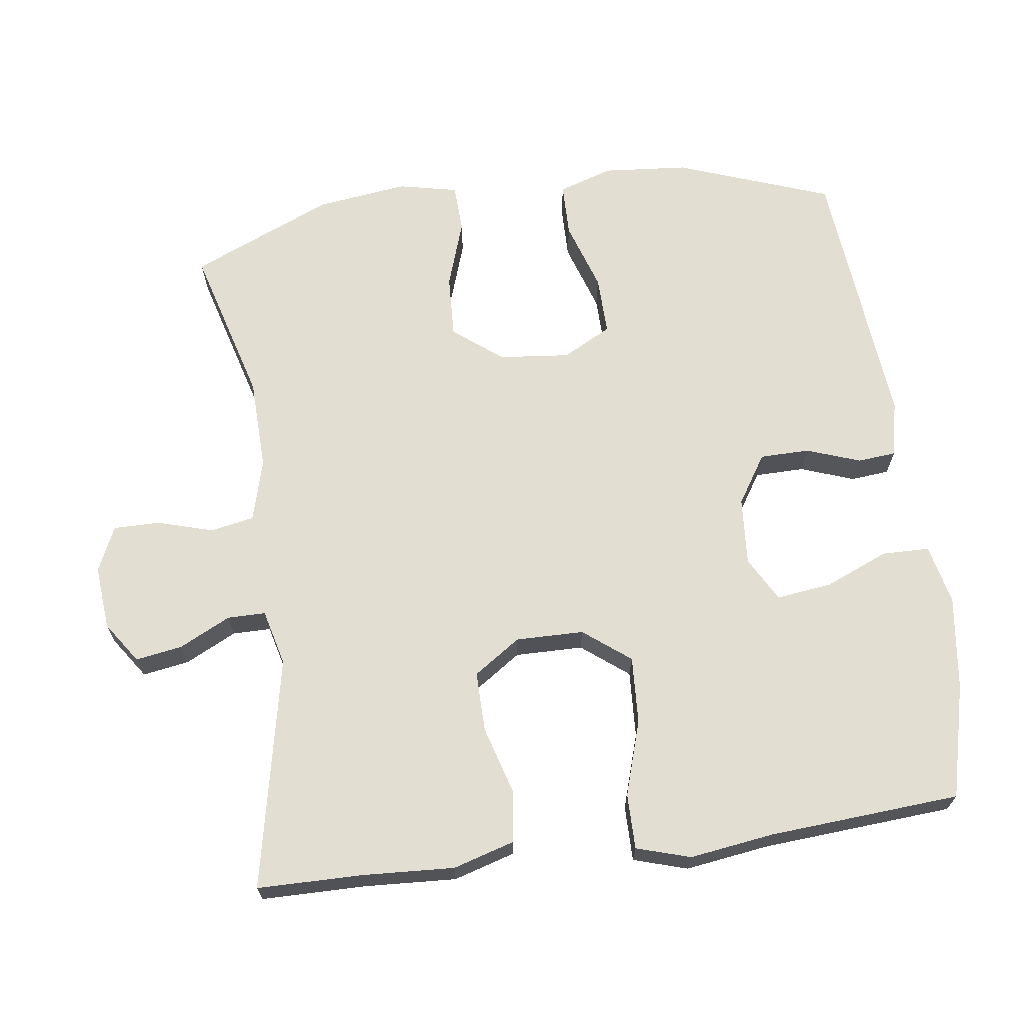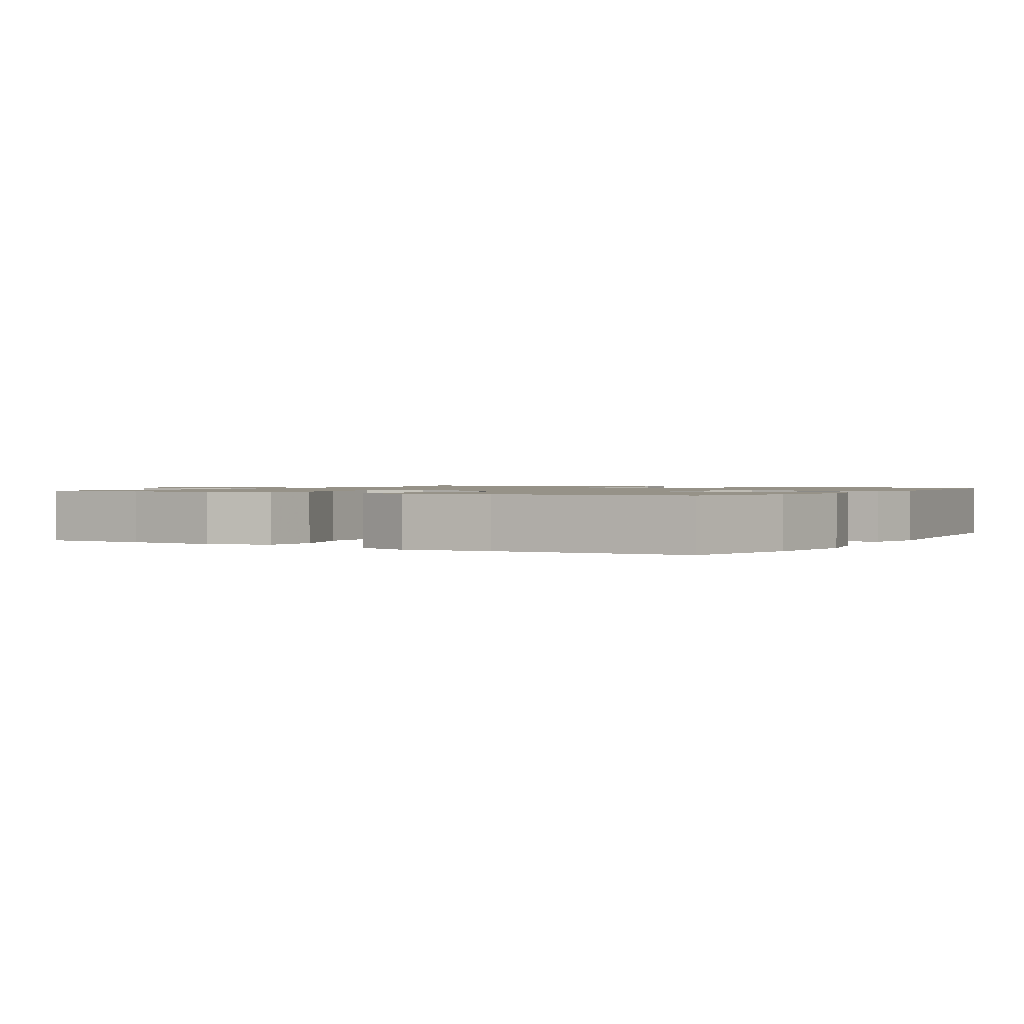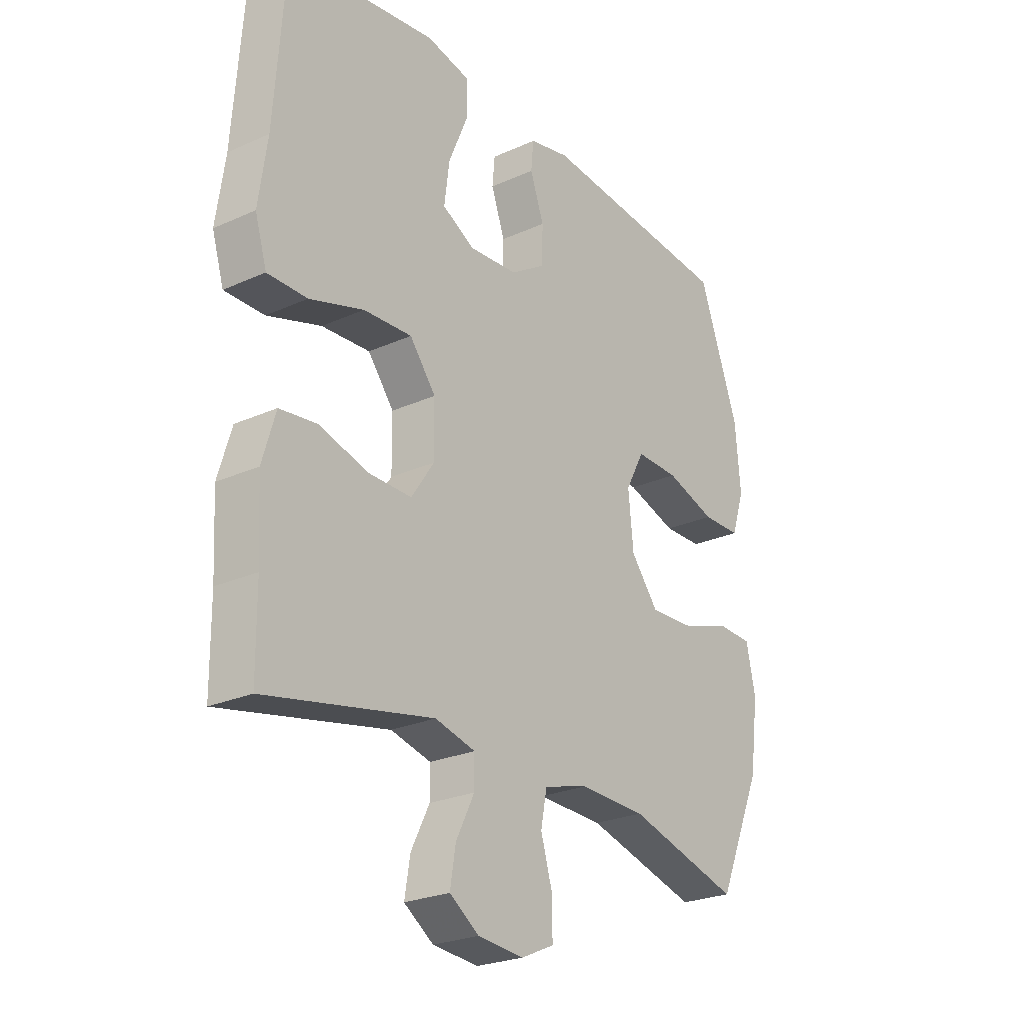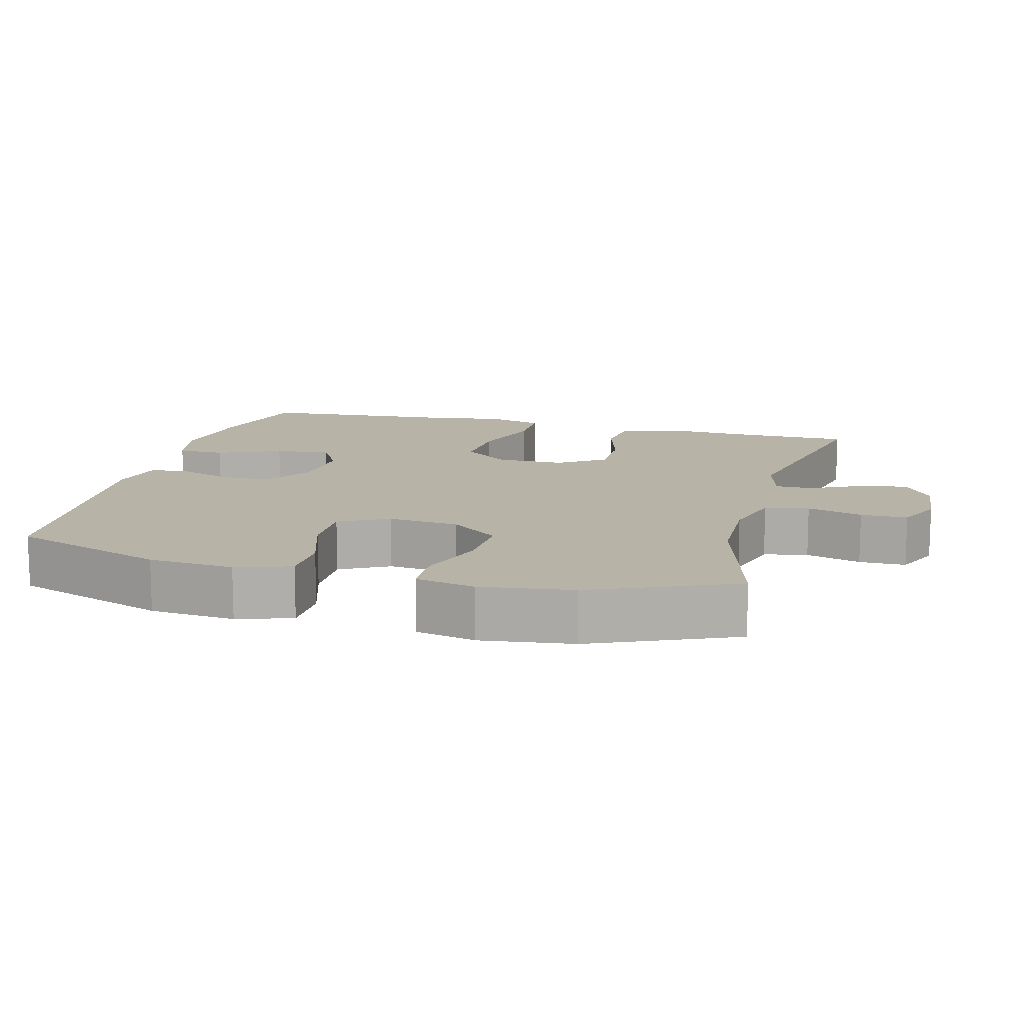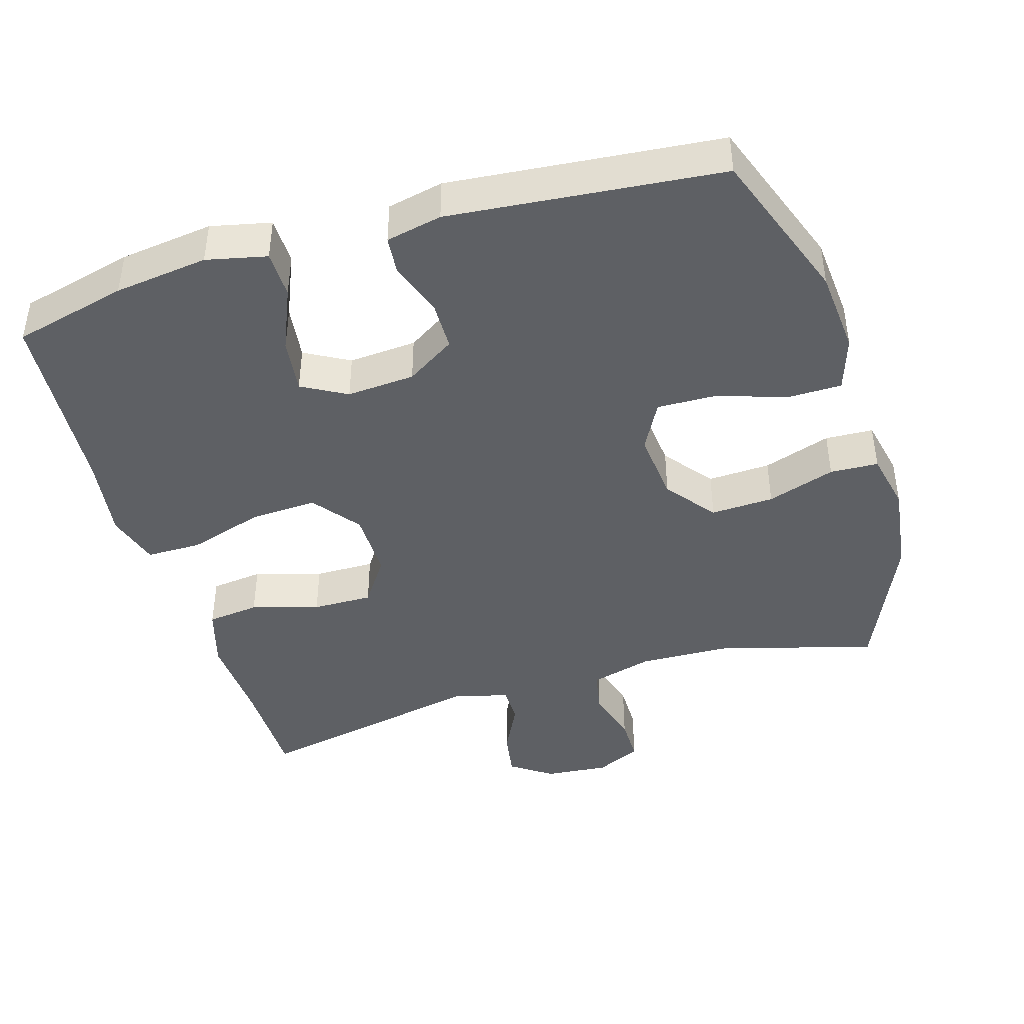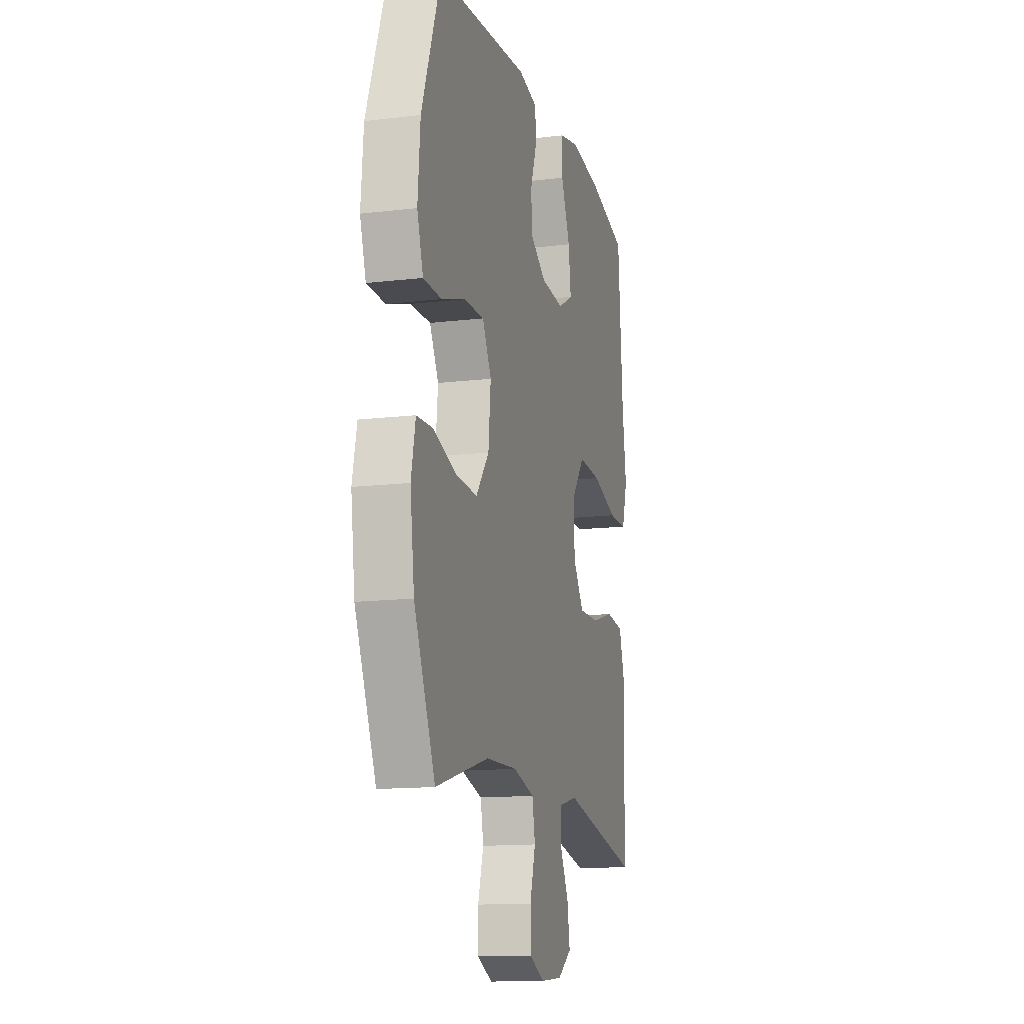
<metadata>
{"format":"obj","ext":"obj","renderer":"f3d","projection":"perspective","resolution":1024,"background":"white","views":[{"elev":67.4,"azim":-97.6,"up":"+Y"},{"elev":1.2,"azim":-59.3,"up":"+Y"},{"elev":-24.9,"azim":-53.7,"up":"+Z"},{"elev":12.8,"azim":104.8,"up":"+Y"},{"elev":-43.0,"azim":16.7,"up":"+Y"},{"elev":-13.7,"azim":105.0,"up":"+Z"}]}
</metadata>
<code>
v 0.5 0.07 -0.5
v 0.279 0.07 -0.438
v 0.149 0.07 -0.434
v 0.061 0.07 -0.458
v 0.049 0.07 -0.52
v 0.072 0.07 -0.598
v 0.072 0.07 -0.664
v 0.008 0.07 -0.693
v -0.082 0.07 -0.685
v -0.14 0.07 -0.645
v -0.129 0.07 -0.579
v -0.093 0.07 -0.507
v -0.093 0.07 -0.453
v -0.172 0.07 -0.433
v -0.5 0.07 -0.5
v -0.501 0.07 -0.353
v -0.508 0.07 -0.222
v -0.482 0.07 -0.135
v -0.408 0.07 -0.126
v -0.313 0.07 -0.154
v -0.228 0.07 -0.155
v -0.183 0.07 -0.089
v -0.184 0.07 0.007
v -0.235 0.07 0.073
v -0.33 0.07 0.068
v -0.436 0.07 0.035
v -0.514 0.07 0.035
v -0.537 0.07 0.111
v -0.52 0.07 0.23
v -0.5 0.07 0.5
v -0.339 0.07 0.54
v -0.207 0.07 0.557
v -0.122 0.07 0.538
v -0.121 0.07 0.471
v -0.159 0.07 0.381
v -0.169 0.07 0.303
v -0.106 0.07 0.268
v -0.01 0.07 0.275
v 0.059 0.07 0.319
v 0.06 0.07 0.389
v 0.033 0.07 0.465
v 0.038 0.07 0.519
v 0.117 0.07 0.536
v 0.5 0.07 0.5
v 0.579 0.07 0.282
v 0.589 0.07 0.162
v 0.564 0.07 0.085
v 0.488 0.07 0.084
v 0.39 0.07 0.116
v 0.306 0.07 0.118
v 0.269 0.07 0.049
v 0.279 0.07 -0.051
v 0.333 0.07 -0.12
v 0.422 0.07 -0.116
v 0.518 0.07 -0.084
v 0.586 0.07 -0.087
v 0.604 0.07 -0.171
v 0.587 0.07 -0.3
v 0.5 0 -0.5
v 0.279 0 -0.438
v 0.149 0 -0.434
v 0.061 0 -0.458
v 0.049 0 -0.52
v 0.072 0 -0.598
v 0.072 0 -0.664
v 0.008 0 -0.693
v -0.082 0 -0.685
v -0.14 0 -0.645
v -0.129 0 -0.579
v -0.093 0 -0.507
v -0.093 0 -0.453
v -0.172 0 -0.433
v -0.5 0 -0.5
v -0.501 0 -0.353
v -0.508 0 -0.222
v -0.482 0 -0.135
v -0.408 0 -0.126
v -0.313 0 -0.154
v -0.228 0 -0.155
v -0.183 0 -0.089
v -0.184 0 0.007
v -0.235 0 0.073
v -0.33 0 0.068
v -0.436 0 0.035
v -0.514 0 0.035
v -0.537 0 0.111
v -0.52 0 0.23
v -0.5 0 0.5
v -0.339 0 0.54
v -0.207 0 0.557
v -0.122 0 0.538
v -0.121 0 0.471
v -0.159 0 0.381
v -0.169 0 0.303
v -0.106 0 0.268
v -0.01 0 0.275
v 0.059 0 0.319
v 0.06 0 0.389
v 0.033 0 0.465
v 0.038 0 0.519
v 0.117 0 0.536
v 0.5 0 0.5
v 0.579 0 0.282
v 0.589 0 0.162
v 0.564 0 0.085
v 0.488 0 0.084
v 0.39 0 0.116
v 0.306 0 0.118
v 0.269 0 0.049
v 0.279 0 -0.051
v 0.333 0 -0.12
v 0.422 0 -0.116
v 0.518 0 -0.084
v 0.586 0 -0.087
v 0.604 0 -0.171
v 0.587 0 -0.3
f 57 58 1 2
f 54 55 56 57
f 53 54 57 2
f 52 53 2 3
f 51 52 3 4
f 46 47 48 49
f 46 49 50
f 45 46 50
f 44 45 50
f 43 44 50 51
f 40 41 42 43
f 39 40 43 51
f 32 33 34 35
f 32 35 36
f 29 30 31 32
f 29 32 36
f 28 29 36 37
f 25 26 27 28
f 24 25 28 37
f 17 18 19 20
f 16 17 20 21
f 14 15 16 21
f 13 14 21 22
f 9 10 11 12
f 9 12 13
f 8 9 13
f 5 6 7 8
f 4 5 8 13
f 38 39 51 4
f 23 24 37 38
f 22 23 38
f 4 13 22 38
f 60 59 116 115
f 115 114 113 112
f 60 115 112 111
f 61 60 111 110
f 62 61 110 109
f 107 106 105 104
f 108 107 104
f 108 104 103
f 108 103 102
f 109 108 102 101
f 101 100 99 98
f 109 101 98 97
f 93 92 91 90
f 94 93 90
f 90 89 88 87
f 94 90 87
f 95 94 87 86
f 86 85 84 83
f 95 86 83 82
f 78 77 76 75
f 79 78 75 74
f 79 74 73 72
f 80 79 72 71
f 70 69 68 67
f 71 70 67
f 71 67 66
f 66 65 64 63
f 71 66 63 62
f 62 109 97 96
f 96 95 82 81
f 96 81 80
f 96 80 71 62
f 1 59 60 2
f 2 60 61 3
f 3 61 62 4
f 4 62 63 5
f 5 63 64 6
f 6 64 65 7
f 7 65 66 8
f 8 66 67 9
f 9 67 68 10
f 10 68 69 11
f 11 69 70 12
f 12 70 71 13
f 13 71 72 14
f 14 72 73 15
f 15 73 74 16
f 16 74 75 17
f 17 75 76 18
f 18 76 77 19
f 19 77 78 20
f 20 78 79 21
f 21 79 80 22
f 22 80 81 23
f 23 81 82 24
f 24 82 83 25
f 25 83 84 26
f 26 84 85 27
f 27 85 86 28
f 28 86 87 29
f 29 87 88 30
f 30 88 89 31
f 31 89 90 32
f 32 90 91 33
f 33 91 92 34
f 34 92 93 35
f 35 93 94 36
f 36 94 95 37
f 37 95 96 38
f 38 96 97 39
f 39 97 98 40
f 40 98 99 41
f 41 99 100 42
f 42 100 101 43
f 43 101 102 44
f 44 102 103 45
f 45 103 104 46
f 46 104 105 47
f 47 105 106 48
f 48 106 107 49
f 49 107 108 50
f 50 108 109 51
f 51 109 110 52
f 52 110 111 53
f 53 111 112 54
f 54 112 113 55
f 55 113 114 56
f 56 114 115 57
f 57 115 116 58
f 58 116 59 1

</code>
